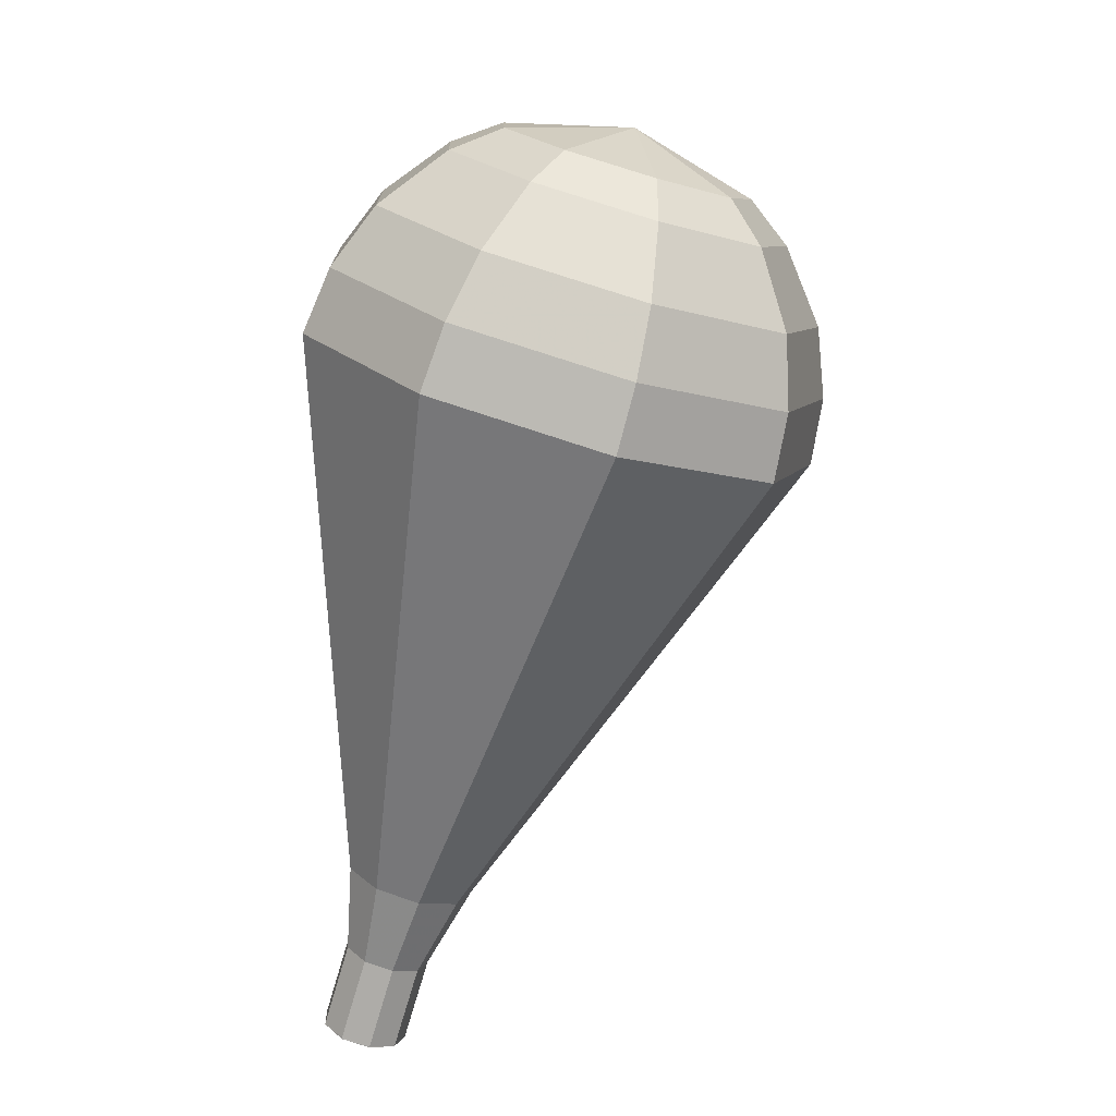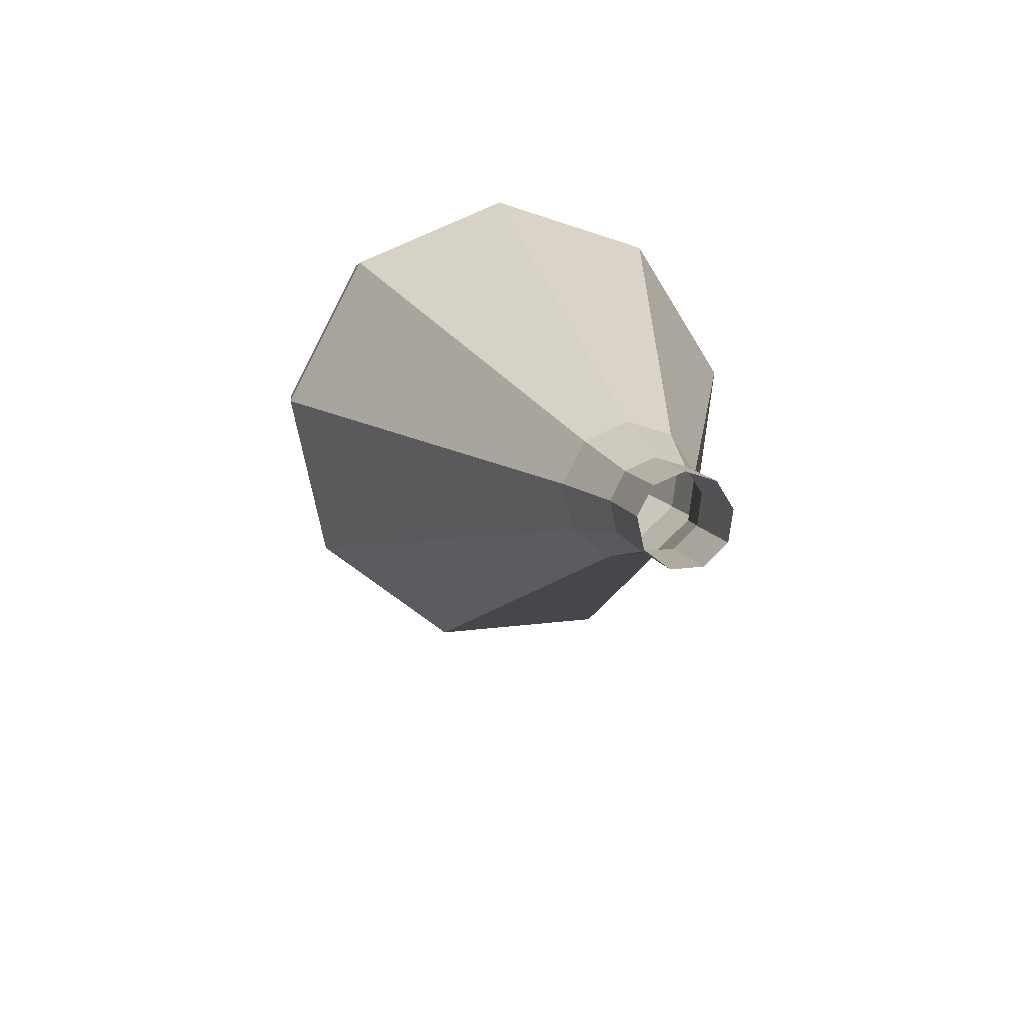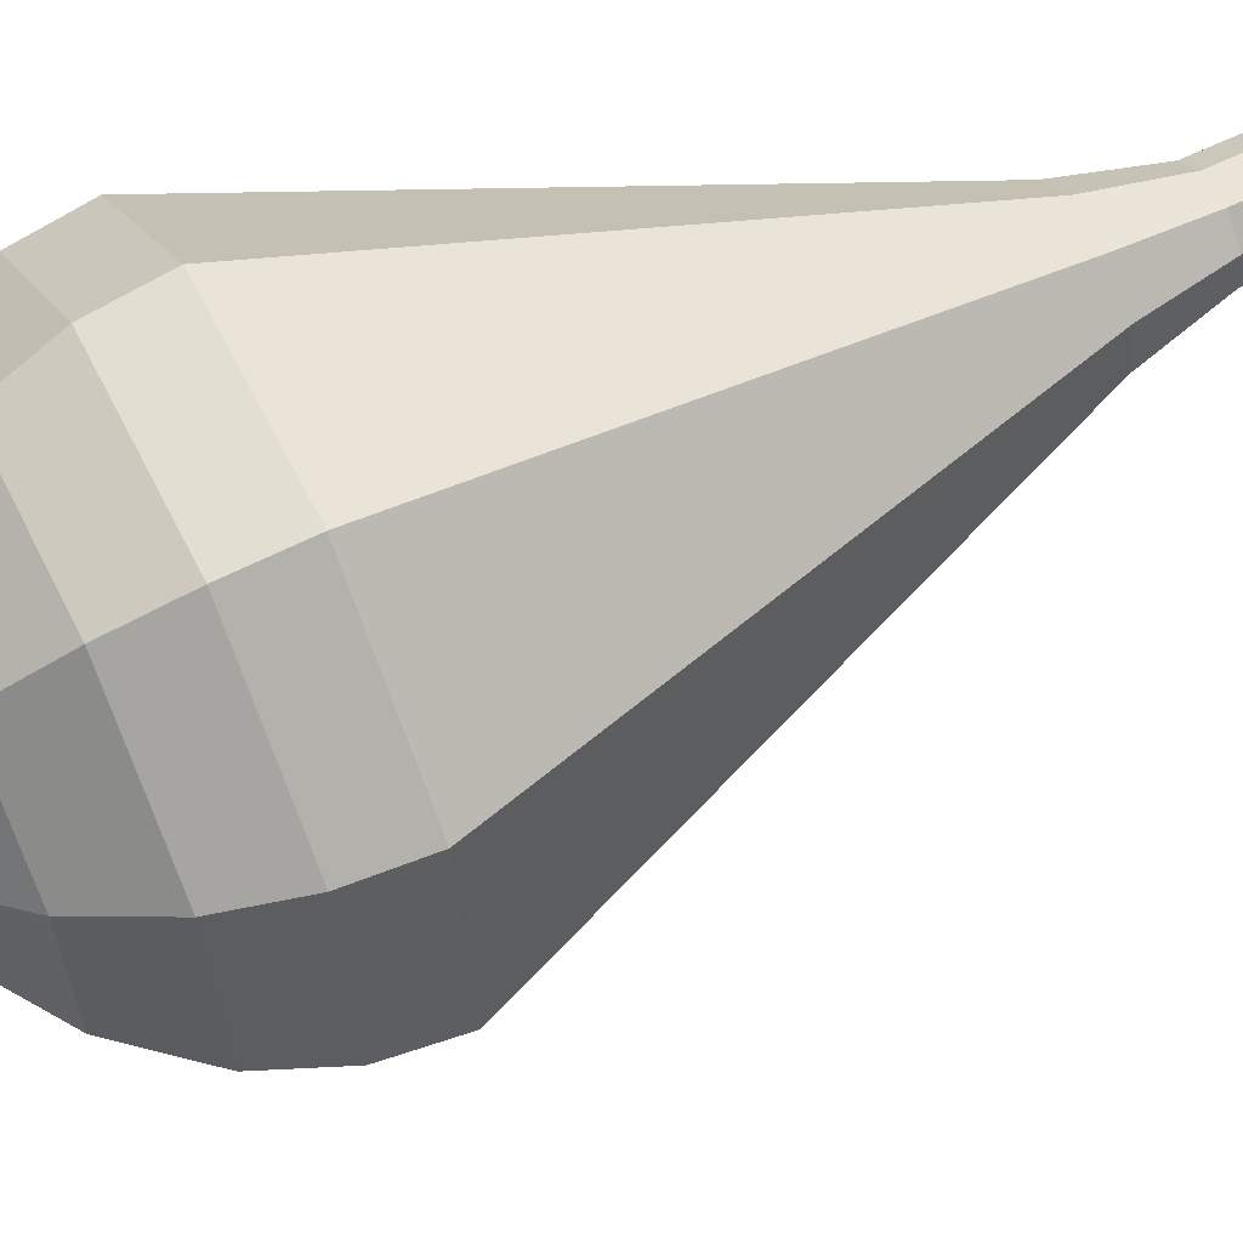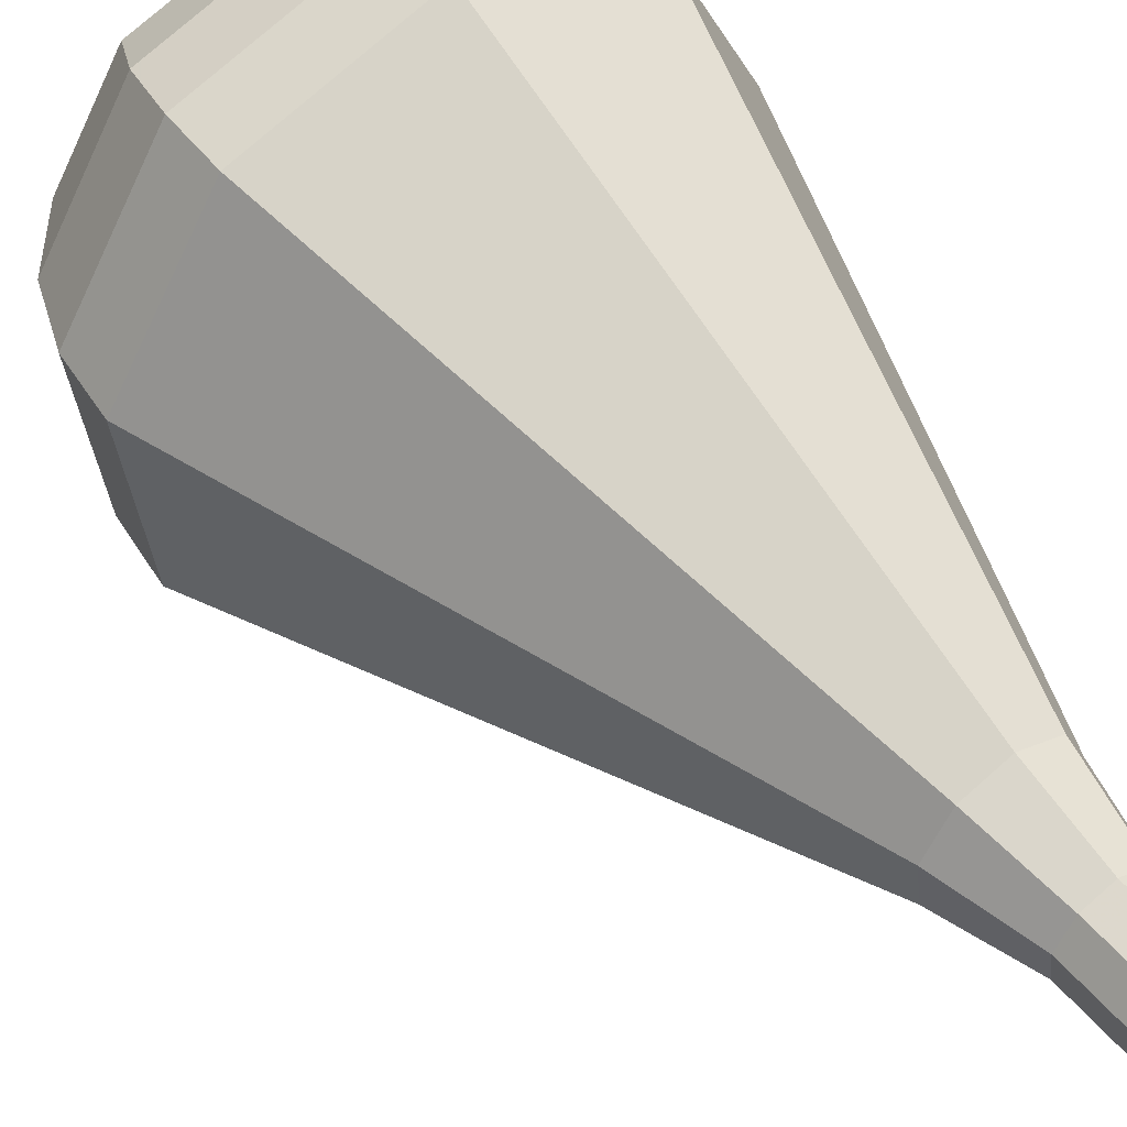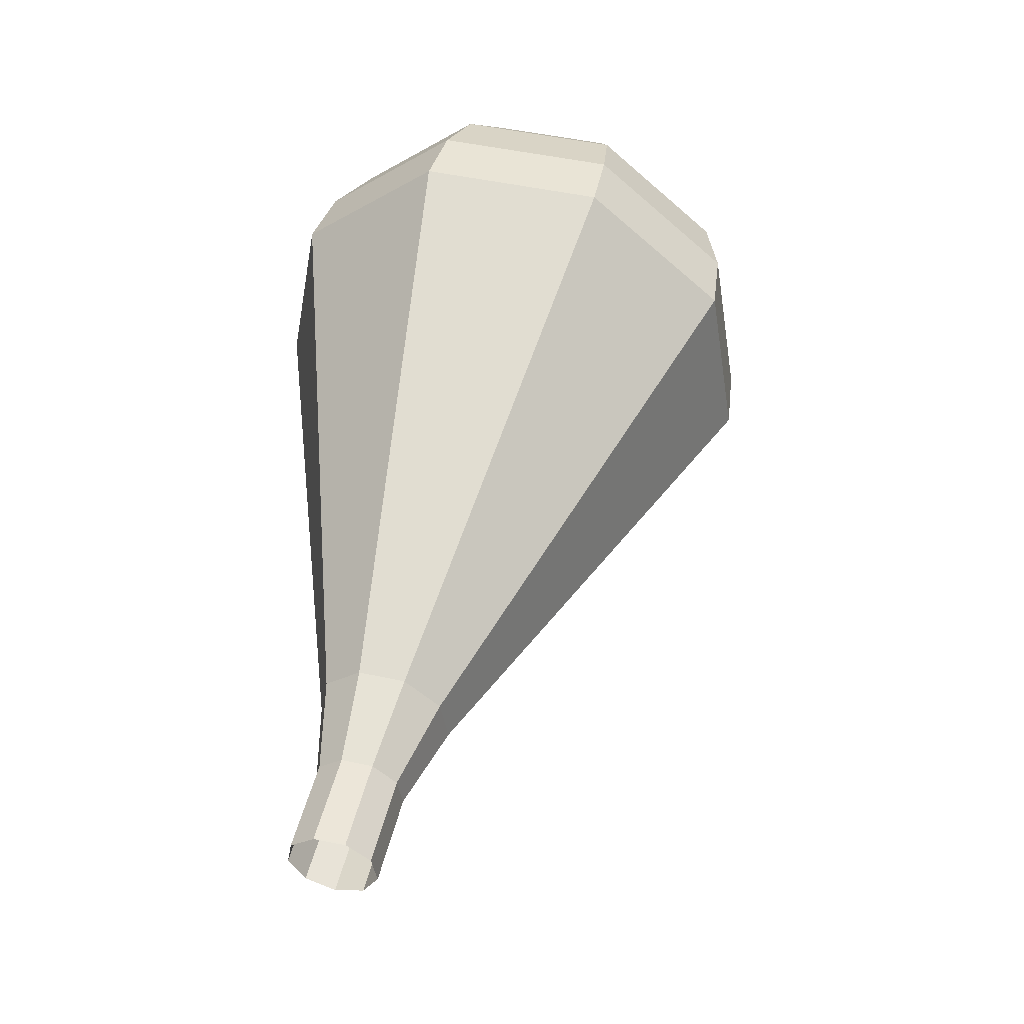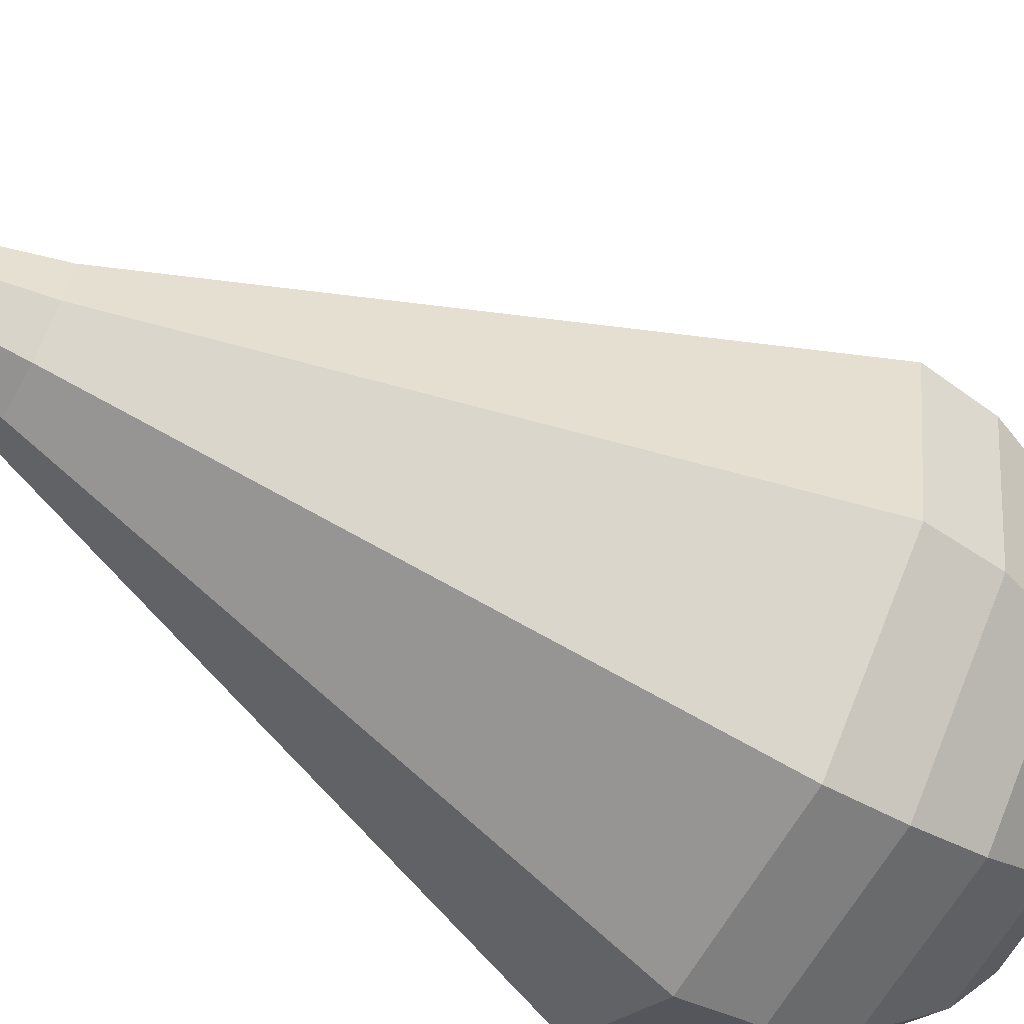
<metadata>
{"format":"obj","ext":"obj","renderer":"f3d","projection":"perspective","resolution":1024,"background":"white","views":[{"elev":33.8,"azim":-94.5,"up":"+Z"},{"elev":-57.8,"azim":-165.5,"up":"+Z"},{"elev":16.3,"azim":88.6,"up":"+Y"},{"elev":74.2,"azim":158.3,"up":"+Y"},{"elev":-19.6,"azim":-103.2,"up":"+Z"},{"elev":76.1,"azim":-48.4,"up":"+Y"}]}
</metadata>
<code>
g tube1
v 147 168.3 122
v 147.7 168 121.7
v 148.5 168.3 121.5
v 149 169 121.6
v 149 169.8 121.8
v 148.4 170.3 122.2
v 147.6 170.4 122.4
v 146.9 169.9 122.5
v 146.7 169.1 122.3
v 147 168.3 122
v 147 168.3 122
v 147.7 168 121.6
v 148.5 168.3 121.4
v 149 169 121.5
v 149 169.8 121.8
v 148.4 170.3 122.2
v 147.6 170.3 122.5
v 146.9 169.8 122.5
v 146.7 169.1 122.3
v 147 168.3 122
v 147.7 167.6 124.2
v 148.5 167.2 123.9
v 149.3 167.5 123.7
v 149.8 168.2 123.8
v 149.7 169 124
v 149.2 169.5 124.4
v 148.4 169.6 124.7
v 147.7 169.1 124.8
v 147.4 168.3 124.6
v 147.7 167.6 124.2
v 148.1 166.3 126.5
v 149.1 165.9 126
v 150.3 166.2 125.7
v 151.1 167.3 125.8
v 151.1 168.5 126.2
v 150.3 169.3 126.8
v 149 169.4 127.2
v 148 168.6 127.3
v 147.6 167.4 127
v 148.1 166.3 126.5
v 148.2 164.9 128.7
v 149.8 164.2 128
v 151.6 164.8 127.5
v 152.7 166.3 127.7
v 152.7 168.1 128.3
v 151.4 169.4 129.2
v 149.6 169.4 129.8
v 148.1 168.3 129.9
v 147.5 166.5 129.5
v 148.2 164.9 128.7
v 148.3 163.5 131
v 150.4 162.5 129.9
v 152.8 163.3 129.4
v 154.3 165.3 129.6
v 154.3 167.8 130.4
v 152.6 169.4 131.6
v 150.2 169.5 132.4
v 148.1 168 132.6
v 147.4 165.6 132
v 148.3 163.5 131
v 148.5 160.6 135.5
v 151.7 159.2 133.9
v 155.3 160.3 133.1
v 157.5 163.4 133.4
v 157.4 167 134.7
v 155 169.5 136.3
v 151.4 169.6 137.6
v 148.3 167.4 137.9
v 147.1 163.8 137.1
v 148.5 160.6 135.5
v 148.7 157.7 140
v 153 155.9 137.9
v 157.7 157.4 136.8
v 160.8 161.5 137.2
v 160.6 166.3 138.9
v 157.4 169.6 141.1
v 152.6 169.8 142.8
v 148.4 166.8 143.2
v 146.9 162.1 142.1
v 148.7 157.7 140
v 149.4 157.3 141.7
v 153.6 155.5 139.7
v 158.2 157 138.6
v 161.1 160.9 138.9
v 161 165.6 140.6
v 157.9 168.8 142.8
v 153.2 169 144.4
v 149.2 166.1 144.8
v 147.7 161.5 143.7
v 149.4 157.3 141.7
v 150.5 157.3 143.4
v 154.2 155.7 141.6
v 158.4 156.9 140.6
v 161 160.5 140.9
v 160.9 164.7 142.4
v 158.1 167.5 144.3
v 153.9 167.7 145.8
v 150.3 165.1 146.2
v 149 161 145.2
v 150.5 157.3 143.4
v 152.2 157.8 145.1
v 155 156.5 143.7
v 158.2 157.5 142.9
v 160.2 160.2 143.2
v 160.1 163.4 144.3
v 158 165.6 145.8
v 154.8 165.7 146.9
v 152 163.8 147.2
v 151 160.6 146.5
v 152.2 157.8 145.1
v 153.4 158.4 145.9
v 155.5 157.5 144.9
v 157.8 158.2 144.3
v 159.3 160.2 144.5
v 159.2 162.6 145.4
v 157.7 164.2 146.4
v 155.3 164.3 147.3
v 153.3 162.8 147.5
v 152.6 160.5 146.9
v 153.4 158.4 145.9
v 156.3 160.7 146.7
v 156.3 160.7 146.7
v 156.3 160.7 146.7
v 156.3 160.7 146.7
v 156.3 160.7 146.7
v 156.3 160.7 146.7
v 156.3 160.7 146.7
v 156.3 160.7 146.7
v 156.3 160.7 146.7
v 156.3 160.7 146.7
f 1 2 12
f 12 11 1
f 2 3 13
f 13 12 2
f 3 4 14
f 14 13 3
f 4 5 15
f 15 14 4
f 5 6 16
f 16 15 5
f 6 7 17
f 17 16 6
f 7 8 18
f 18 17 7
f 8 9 19
f 19 18 8
f 9 10 20
f 20 19 9
f 11 12 22
f 22 21 11
f 12 13 23
f 23 22 12
f 13 14 24
f 24 23 13
f 14 15 25
f 25 24 14
f 15 16 26
f 26 25 15
f 16 17 27
f 27 26 16
f 17 18 28
f 28 27 17
f 18 19 29
f 29 28 18
f 19 20 30
f 30 29 19
f 21 22 32
f 32 31 21
f 22 23 33
f 33 32 22
f 23 24 34
f 34 33 23
f 24 25 35
f 35 34 24
f 25 26 36
f 36 35 25
f 26 27 37
f 37 36 26
f 27 28 38
f 38 37 27
f 28 29 39
f 39 38 28
f 29 30 40
f 40 39 29
f 31 32 42
f 42 41 31
f 32 33 43
f 43 42 32
f 33 34 44
f 44 43 33
f 34 35 45
f 45 44 34
f 35 36 46
f 46 45 35
f 36 37 47
f 47 46 36
f 37 38 48
f 48 47 37
f 38 39 49
f 49 48 38
f 39 40 50
f 50 49 39
f 41 42 52
f 52 51 41
f 42 43 53
f 53 52 42
f 43 44 54
f 54 53 43
f 44 45 55
f 55 54 44
f 45 46 56
f 56 55 45
f 46 47 57
f 57 56 46
f 47 48 58
f 58 57 47
f 48 49 59
f 59 58 48
f 49 50 60
f 60 59 49
f 51 52 62
f 62 61 51
f 52 53 63
f 63 62 52
f 53 54 64
f 64 63 53
f 54 55 65
f 65 64 54
f 55 56 66
f 66 65 55
f 56 57 67
f 67 66 56
f 57 58 68
f 68 67 57
f 58 59 69
f 69 68 58
f 59 60 70
f 70 69 59
f 61 62 72
f 72 71 61
f 62 63 73
f 73 72 62
f 63 64 74
f 74 73 63
f 64 65 75
f 75 74 64
f 65 66 76
f 76 75 65
f 66 67 77
f 77 76 66
f 67 68 78
f 78 77 67
f 68 69 79
f 79 78 68
f 69 70 80
f 80 79 69
f 71 72 82
f 82 81 71
f 72 73 83
f 83 82 72
f 73 74 84
f 84 83 73
f 74 75 85
f 85 84 74
f 75 76 86
f 86 85 75
f 76 77 87
f 87 86 76
f 77 78 88
f 88 87 77
f 78 79 89
f 89 88 78
f 79 80 90
f 90 89 79
f 81 82 92
f 92 91 81
f 82 83 93
f 93 92 82
f 83 84 94
f 94 93 83
f 84 85 95
f 95 94 84
f 85 86 96
f 96 95 85
f 86 87 97
f 97 96 86
f 87 88 98
f 98 97 87
f 88 89 99
f 99 98 88
f 89 90 100
f 100 99 89
f 91 92 102
f 102 101 91
f 92 93 103
f 103 102 92
f 93 94 104
f 104 103 93
f 94 95 105
f 105 104 94
f 95 96 106
f 106 105 95
f 96 97 107
f 107 106 96
f 97 98 108
f 108 107 97
f 98 99 109
f 109 108 98
f 99 100 110
f 110 109 99
f 101 102 112
f 112 111 101
f 102 103 113
f 113 112 102
f 103 104 114
f 114 113 103
f 104 105 115
f 115 114 104
f 105 106 116
f 116 115 105
f 106 107 117
f 117 116 106
f 107 108 118
f 118 117 107
f 108 109 119
f 119 118 108
f 109 110 120
f 120 119 109
f 111 112 122
f 122 121 111
f 112 113 123
f 123 122 112
f 113 114 124
f 124 123 113
f 114 115 125
f 125 124 114
f 115 116 126
f 126 125 115
f 116 117 127
f 127 126 116
f 117 118 128
f 128 127 117
f 118 119 129
f 129 128 118
f 119 120 130
f 130 129 119
g

</code>
